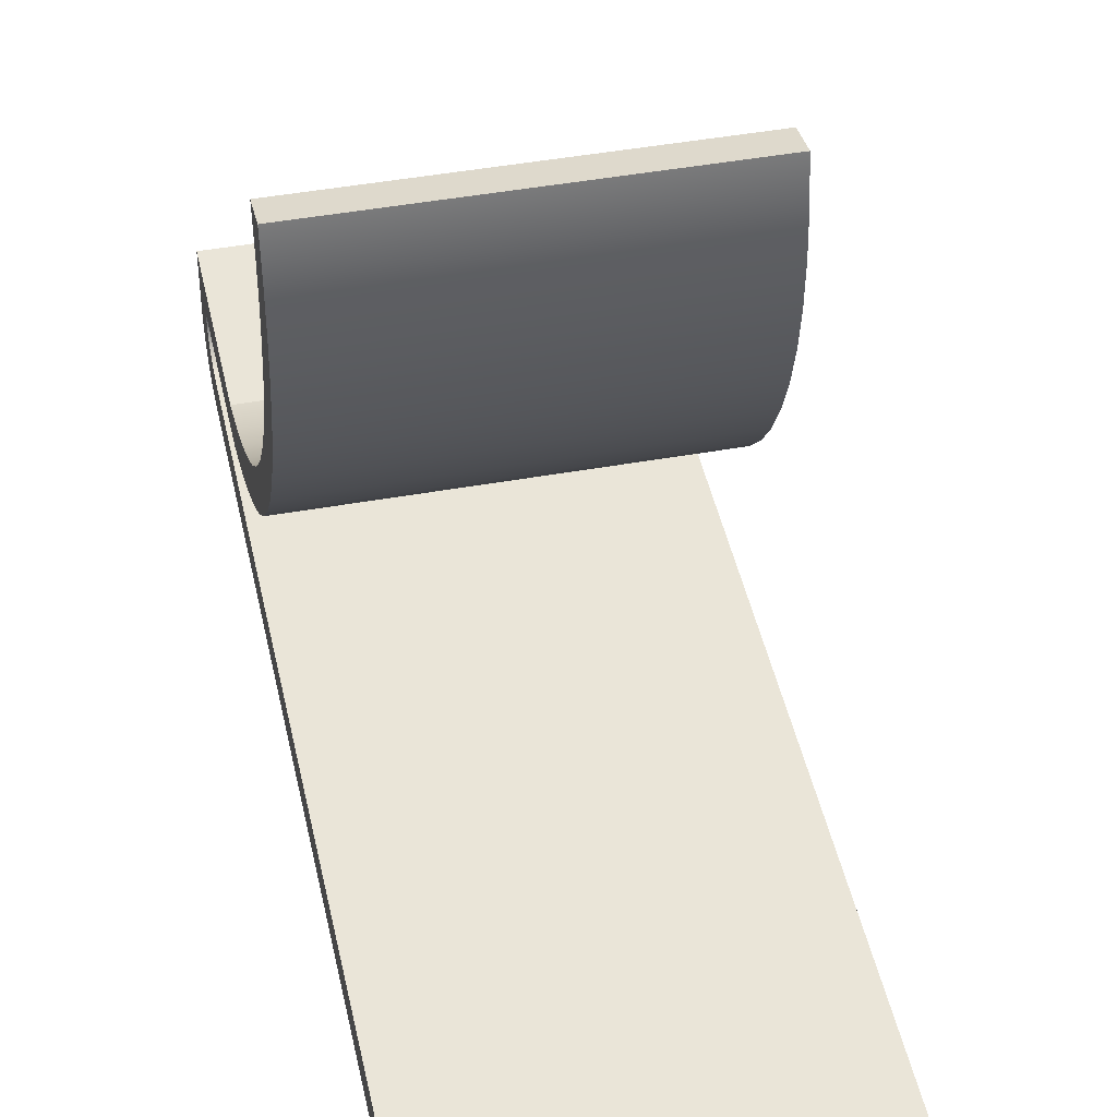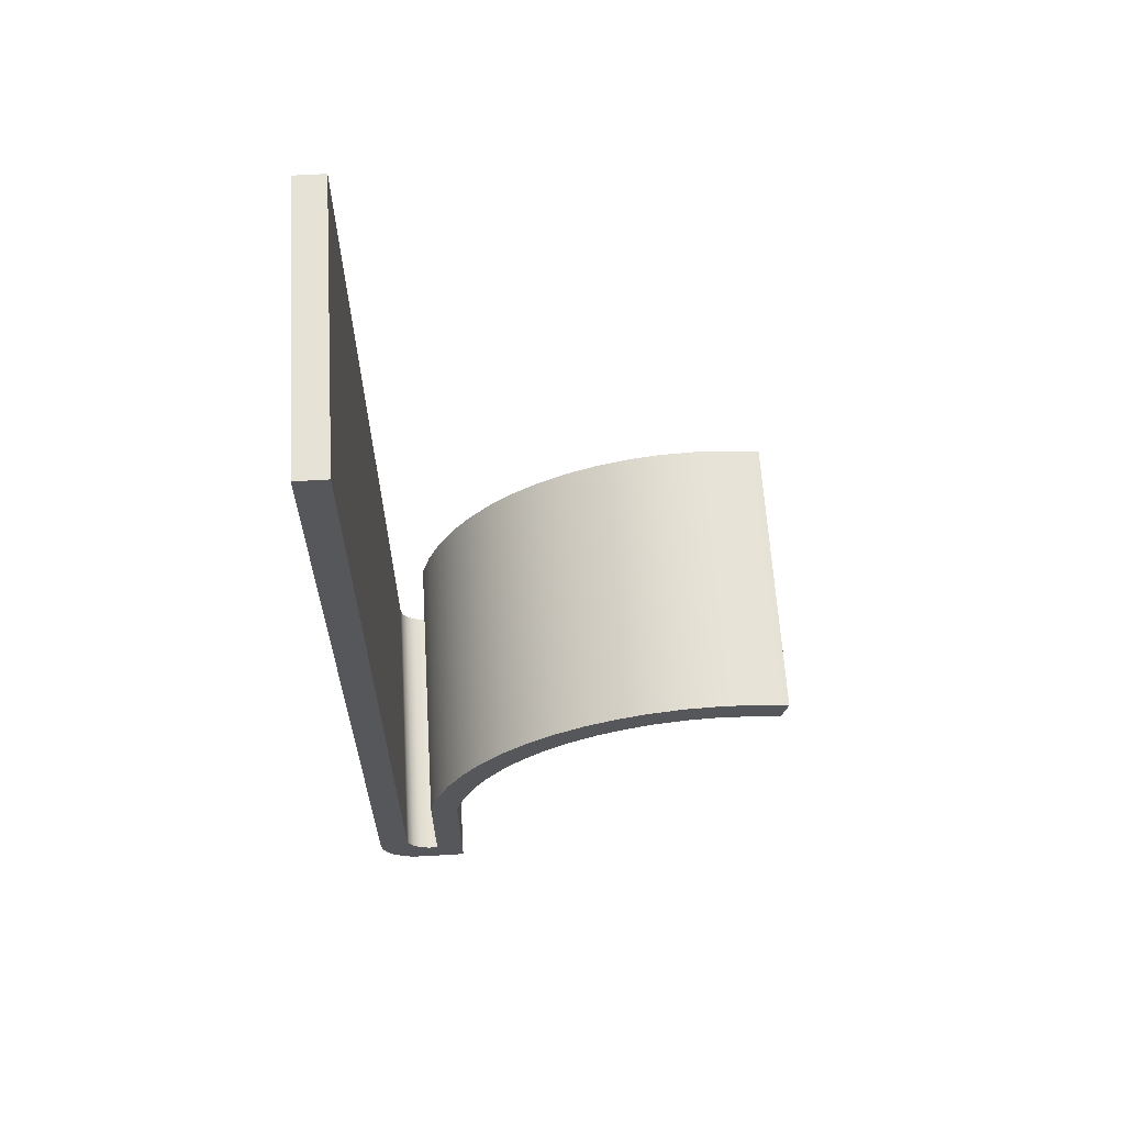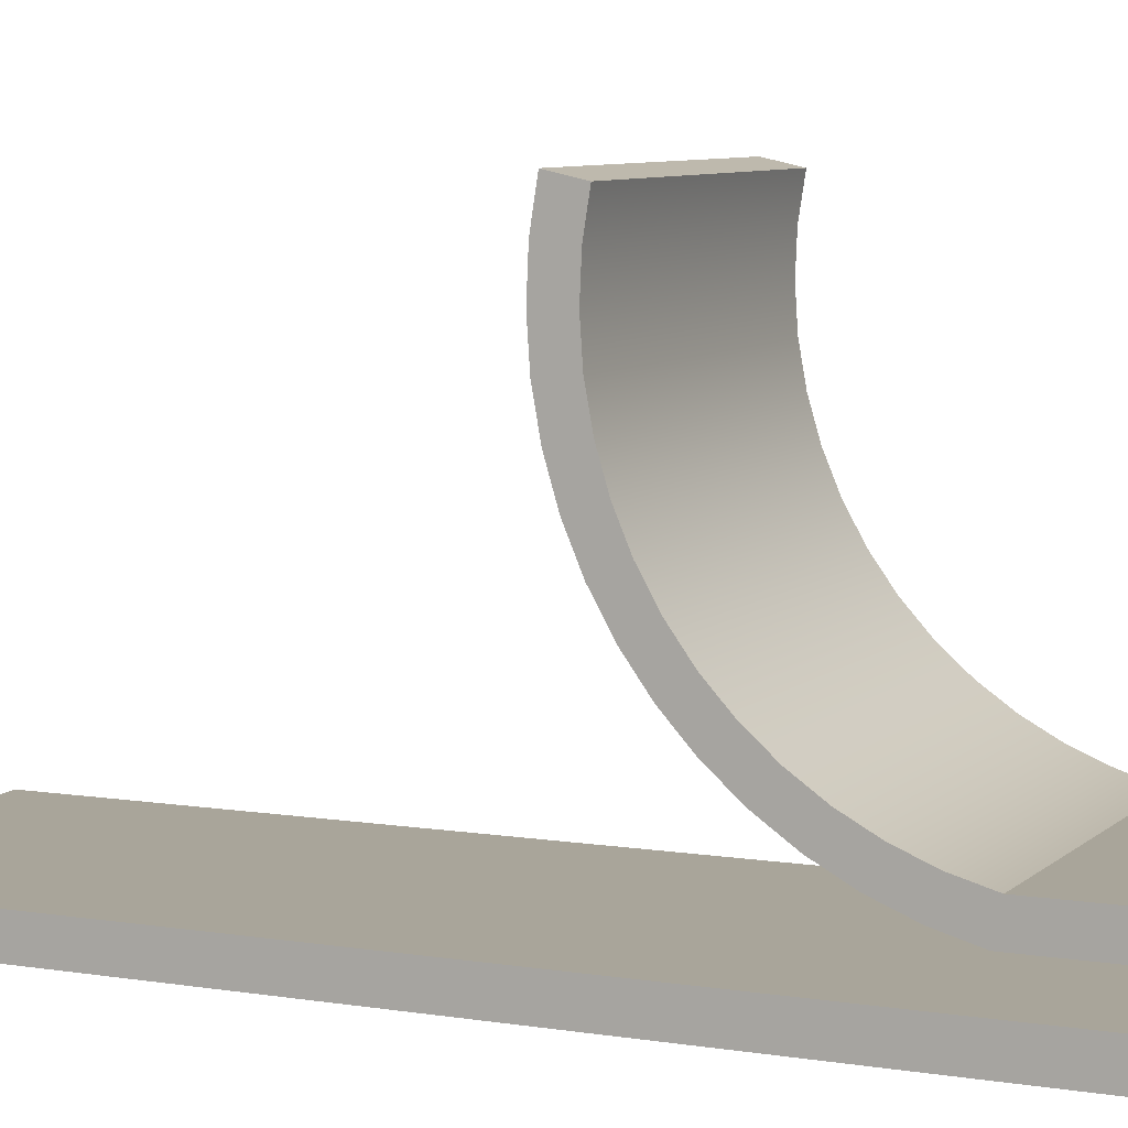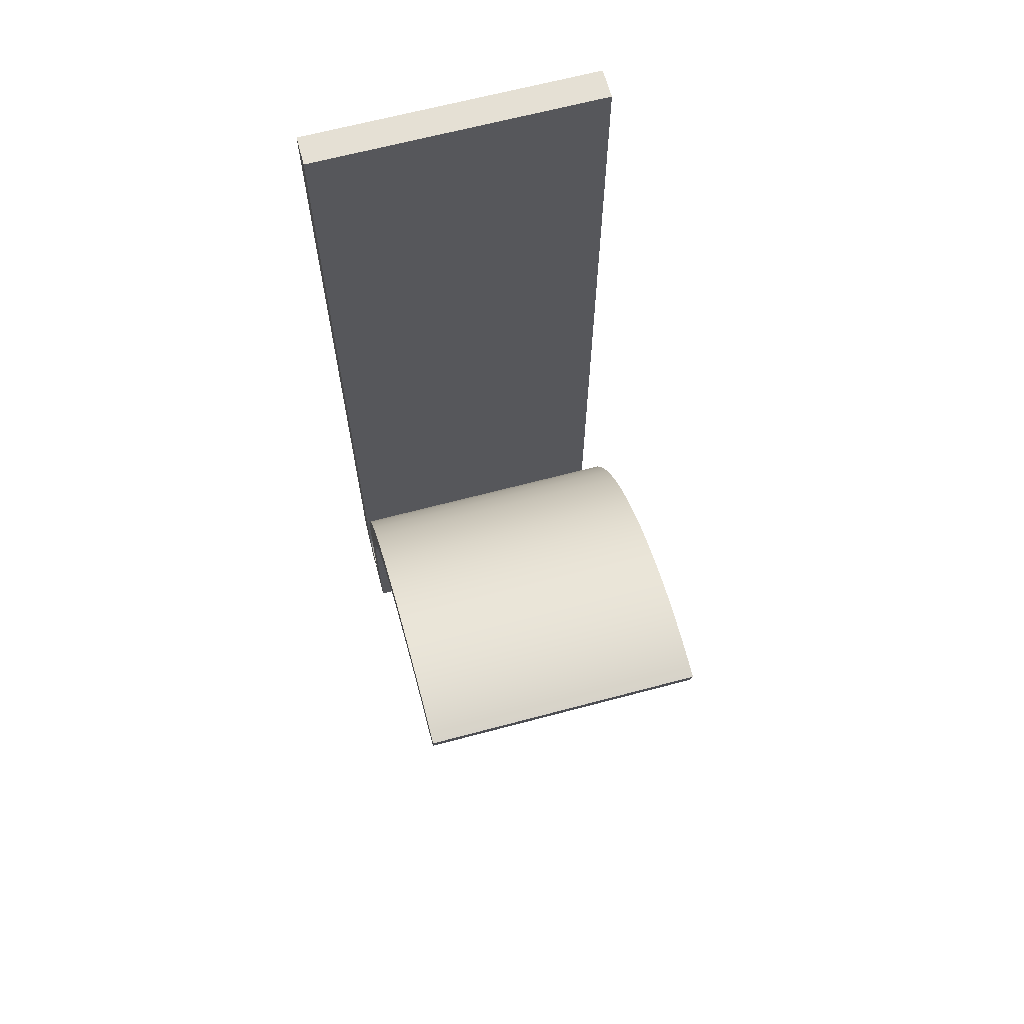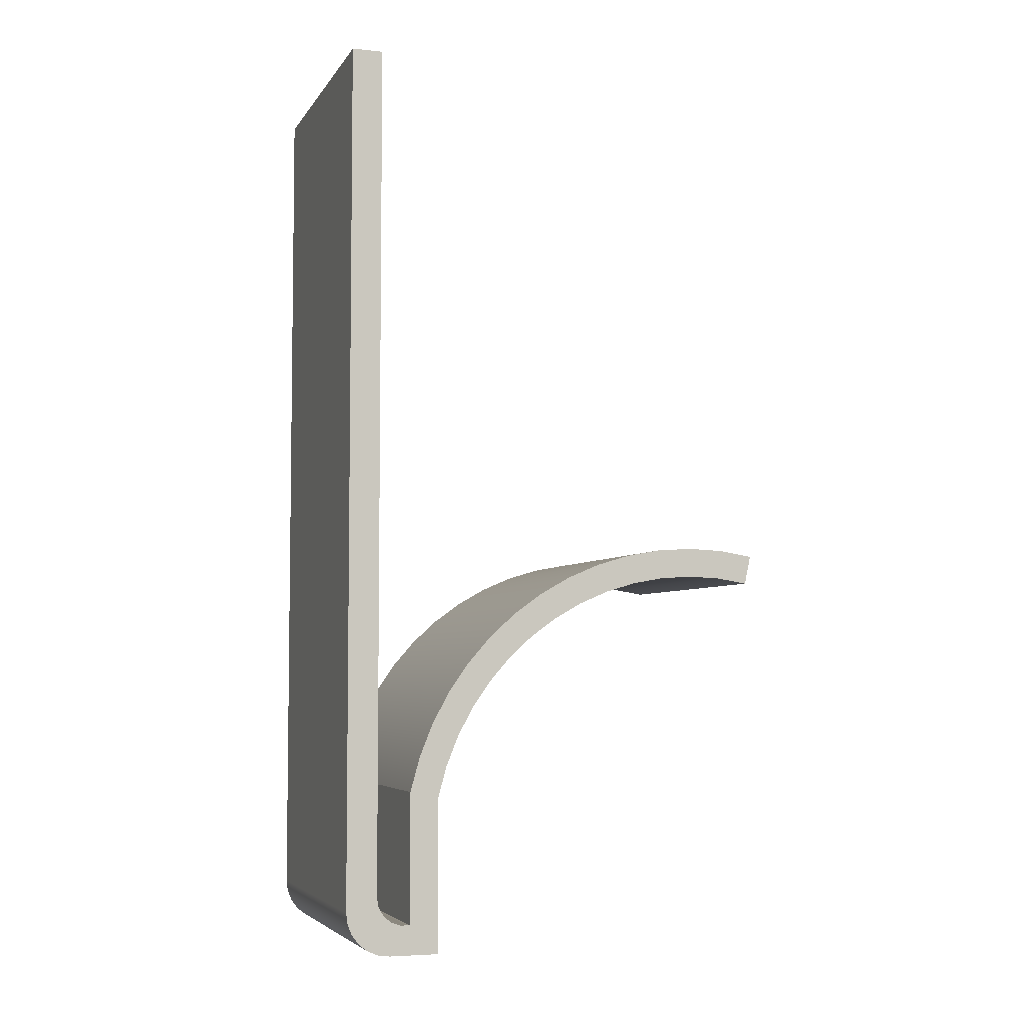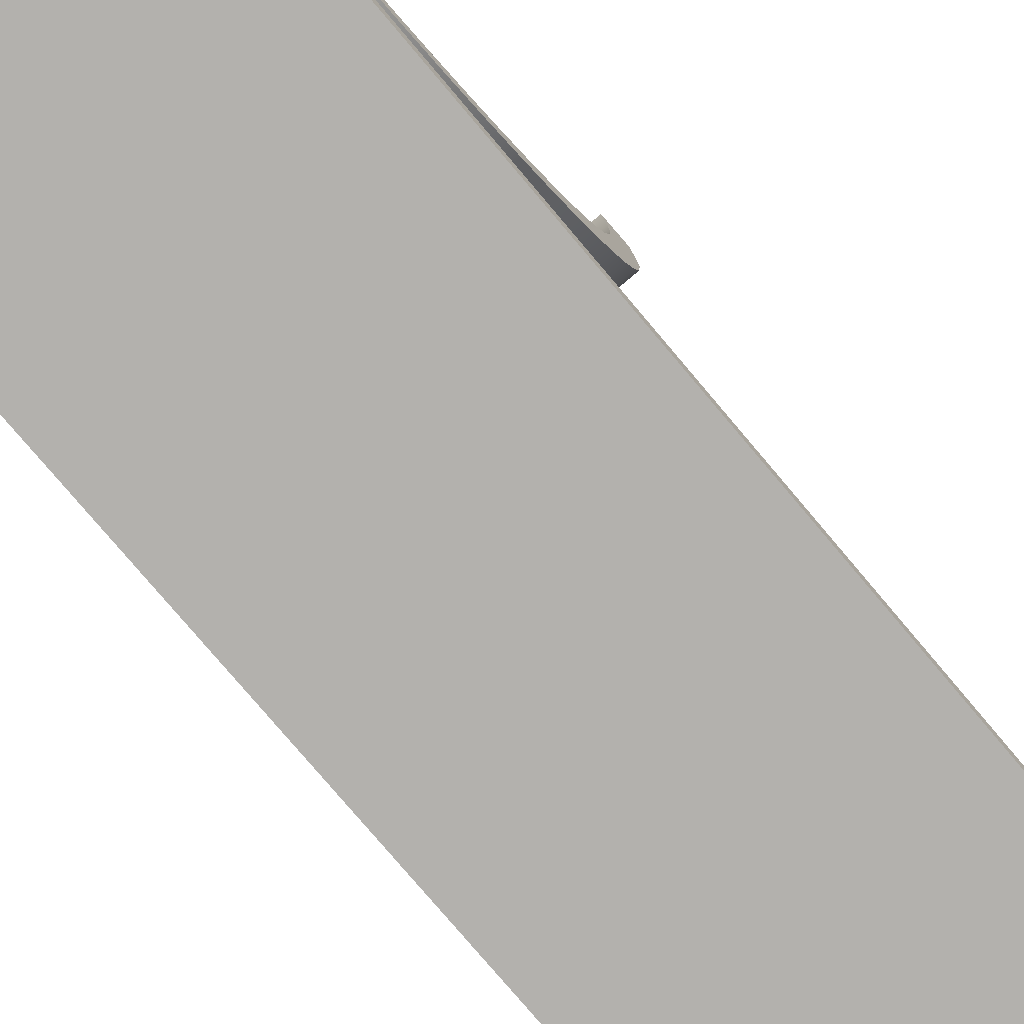
<metadata>
{"format":"obj","ext":"obj","renderer":"f3d","projection":"perspective","resolution":1024,"background":"white","views":[{"elev":44.6,"azim":168.1,"up":"+Z"},{"elev":63.2,"azim":-93.5,"up":"+Y"},{"elev":7.5,"azim":-65.1,"up":"+Z"},{"elev":65.8,"azim":-15.0,"up":"+Y"},{"elev":-5.0,"azim":-108.3,"up":"+Y"},{"elev":-79.2,"azim":40.3,"up":"+Z"}]}
</metadata>
<code>
v 0 -11 0.1181
v 0 -11 -1.552
v 10 -11 -1.552
v 10 -11 0.1181
v 0 -11 -1.552
v 0 -10.95 -1.94
v 0 -10.8 -2.302
v 0 -10.56 -2.613
v 0 -10.25 -2.851
v 0 -9.888 -3.001
v 0 -9.5 -3.052
v 10 -9.5 -3.052
v 10 -9.888 -3.001
v 10 -10.25 -2.851
v 10 -10.56 -2.613
v 10 -10.8 -2.302
v 10 -10.95 -1.94
v 10 -11 -1.552
v 10 -5.776 0.1181
v 10 -11 0.1181
v 10 -11 -1.552
v 10 -10.95 -1.94
v 10 -10.8 -2.302
v 10 -10.56 -2.613
v 10 -10.25 -2.851
v 10 -9.888 -3.001
v 10 -9.5 -3.052
v 10 20 -3.052
v 10 20 -2
v 10 -9.03 -2
v 10 -9.363 -1.942
v 10 -9.657 -1.773
v 10 -9.877 -1.515
v 10 -9.996 -1.198
v 10 -10 -0.8595
v 10 -5.566 -0.8595
v 10 -4.407 -0.5414
v 10 -3.291 -0.09542
v 10 -2.232 0.4728
v 10 -1.243 1.156
v 10 -0.3369 1.946
v 10 0.4749 2.832
v 10 1.182 3.804
v 10 1.776 4.849
v 10 2.25 5.953
v 10 2.596 7.104
v 10 2.812 8.287
v 10 2.893 9.486
v 10 2.84 10.69
v 10 2.653 11.87
v 10 1.675 11.66
v 10 1.845 10.59
v 10 1.893 9.498
v 10 1.819 8.41
v 10 1.624 7.338
v 10 1.31 6.295
v 10 0.8807 5.293
v 10 0.3421 4.346
v 10 -0.2993 3.465
v 10 -1.035 2.662
v 10 -1.857 1.946
v 10 -2.753 1.326
v 10 -3.713 0.8109
v 10 -4.725 0.4066
v 0 -9.5 -3.052
v 0 20 -3.052
v 10 20 -3.052
v 10 -9.5 -3.052
v 0 -5.776 0.1181
v 0 -11 0.1181
v 10 -11 0.1181
v 10 -5.776 0.1181
v 0 20 -3.052
v 0 20 -2
v 10 20 -2
v 10 20 -3.052
v 0 -11 0.1181
v 0 -5.776 0.1181
v 0 -4.725 0.4066
v 0 -3.713 0.8109
v 0 -2.753 1.326
v 0 -1.857 1.946
v 0 -1.035 2.662
v 0 -0.2993 3.465
v 0 0.3421 4.346
v 0 0.8807 5.293
v 0 1.31 6.295
v 0 1.624 7.338
v 0 1.819 8.41
v 0 1.893 9.498
v 0 1.845 10.59
v 0 1.675 11.66
v 0 2.653 11.87
v 0 2.84 10.69
v 0 2.893 9.486
v 0 2.812 8.287
v 0 2.596 7.104
v 0 2.25 5.953
v 0 1.776 4.849
v 0 1.182 3.804
v 0 0.4749 2.832
v 0 -0.3369 1.946
v 0 -1.243 1.156
v 0 -2.232 0.4728
v 0 -3.291 -0.09542
v 0 -4.407 -0.5414
v 0 -5.566 -0.8595
v 0 -10 -0.8595
v 0 -9.996 -1.198
v 0 -9.877 -1.515
v 0 -9.657 -1.773
v 0 -9.363 -1.942
v 0 -9.03 -2
v 0 20 -2
v 0 20 -3.052
v 0 -9.5 -3.052
v 0 -9.888 -3.001
v 0 -10.25 -2.851
v 0 -10.56 -2.613
v 0 -10.8 -2.302
v 0 -10.95 -1.94
v 0 -11 -1.552
v 0 20 -2
v 0 -9.03 -2
v 10 -9.03 -2
v 10 20 -2
v 0 -9.03 -2
v 0 -9.363 -1.942
v 0 -9.657 -1.773
v 0 -9.877 -1.515
v 0 -9.996 -1.198
v 0 -10 -0.8595
v 10 -10 -0.8595
v 10 -9.996 -1.198
v 10 -9.877 -1.515
v 10 -9.657 -1.773
v 10 -9.363 -1.942
v 10 -9.03 -2
v 0 -10 -0.8595
v 0 -5.566 -0.8595
v 10 -5.566 -0.8595
v 10 -10 -0.8595
v 0 2.653 11.87
v 0 1.675 11.66
v 10 1.675 11.66
v 10 2.653 11.87
v 0 1.675 11.66
v 0 1.845 10.59
v 0 1.893 9.498
v 0 1.819 8.41
v 0 1.624 7.338
v 0 1.31 6.295
v 0 0.8807 5.293
v 0 0.3421 4.346
v 0 -0.2993 3.465
v 0 -1.035 2.662
v 0 -1.857 1.946
v 0 -2.753 1.326
v 0 -3.713 0.8109
v 0 -4.725 0.4066
v 0 -5.776 0.1181
v 10 -5.776 0.1181
v 10 -4.725 0.4066
v 10 -3.713 0.8109
v 10 -2.753 1.326
v 10 -1.857 1.946
v 10 -1.035 2.662
v 10 -0.2993 3.465
v 10 0.3421 4.346
v 10 0.8807 5.293
v 10 1.31 6.295
v 10 1.624 7.338
v 10 1.819 8.41
v 10 1.893 9.498
v 10 1.845 10.59
v 10 1.675 11.66
v 0 -5.566 -0.8595
v 0 -4.407 -0.5414
v 0 -3.291 -0.09542
v 0 -2.232 0.4728
v 0 -1.243 1.156
v 0 -0.3369 1.946
v 0 0.4749 2.832
v 0 1.182 3.804
v 0 1.776 4.849
v 0 2.25 5.953
v 0 2.596 7.104
v 0 2.812 8.287
v 0 2.893 9.486
v 0 2.84 10.69
v 0 2.653 11.87
v 10 2.653 11.87
v 10 2.84 10.69
v 10 2.893 9.486
v 10 2.812 8.287
v 10 2.596 7.104
v 10 2.25 5.953
v 10 1.776 4.849
v 10 1.182 3.804
v 10 0.4749 2.832
v 10 -0.3369 1.946
v 10 -1.243 1.156
v 10 -2.232 0.4728
v 10 -3.291 -0.09542
v 10 -4.407 -0.5414
v 10 -5.566 -0.8595
f 1 2 4
f 4 2 3
f 18 5 17
f 17 5 6
f 17 6 16
f 16 6 7
f 16 7 15
f 15 7 8
f 15 8 14
f 14 8 9
f 14 9 13
f 13 9 10
f 13 10 12
f 12 10 11
f 20 35 19
f 19 35 36
f 19 36 37
f 20 21 35
f 35 21 34
f 34 21 33
f 33 21 22
f 33 22 32
f 32 22 23
f 32 23 31
f 31 23 24
f 31 24 30
f 30 24 25
f 30 25 26
f 26 27 30
f 30 27 28
f 30 28 29
f 19 37 64
f 64 37 38
f 64 38 63
f 63 38 39
f 63 39 62
f 62 39 40
f 62 40 61
f 61 40 41
f 61 41 60
f 60 41 42
f 60 42 59
f 59 42 43
f 59 43 58
f 58 43 44
f 58 44 57
f 57 44 45
f 57 45 56
f 56 45 46
f 56 46 55
f 55 46 47
f 55 47 54
f 54 47 48
f 54 48 53
f 53 48 52
f 52 48 49
f 52 49 51
f 51 49 50
f 65 66 68
f 68 66 67
f 69 70 72
f 72 70 71
f 73 74 76
f 76 74 75
f 122 77 108
f 108 77 78
f 108 78 107
f 107 78 106
f 106 78 79
f 106 79 105
f 105 79 80
f 105 80 104
f 104 80 81
f 104 81 103
f 103 81 82
f 103 82 102
f 102 82 83
f 102 83 101
f 101 83 84
f 101 84 100
f 100 84 85
f 100 85 99
f 99 85 86
f 99 86 98
f 98 86 87
f 98 87 97
f 97 87 88
f 97 88 96
f 96 88 89
f 96 89 95
f 95 89 90
f 95 90 91
f 95 91 94
f 94 91 92
f 94 92 93
f 108 109 122
f 122 109 110
f 122 110 121
f 121 110 111
f 121 111 120
f 120 111 112
f 120 112 119
f 119 112 113
f 119 113 118
f 118 113 117
f 117 113 116
f 116 113 115
f 115 113 114
f 123 124 126
f 126 124 125
f 138 127 137
f 137 127 128
f 137 128 136
f 136 128 129
f 136 129 135
f 135 129 130
f 135 130 134
f 134 130 131
f 134 131 133
f 133 131 132
f 139 140 142
f 142 140 141
f 143 144 146
f 146 144 145
f 176 147 175
f 175 147 148
f 175 148 149
f 175 149 174
f 174 149 150
f 174 150 173
f 173 150 151
f 173 151 172
f 172 151 152
f 172 152 171
f 171 152 153
f 171 153 170
f 170 153 154
f 170 154 169
f 169 154 155
f 169 155 168
f 168 155 156
f 168 156 167
f 167 156 157
f 167 157 166
f 166 157 158
f 166 158 165
f 165 158 159
f 165 159 164
f 164 159 160
f 164 160 163
f 163 160 162
f 162 160 161
f 206 177 205
f 205 177 178
f 205 178 204
f 204 178 179
f 204 179 203
f 203 179 180
f 203 180 202
f 202 180 181
f 202 181 201
f 201 181 182
f 201 182 200
f 200 182 183
f 200 183 199
f 199 183 184
f 199 184 198
f 198 184 185
f 198 185 197
f 197 185 186
f 197 186 196
f 196 186 187
f 196 187 195
f 195 187 188
f 195 188 194
f 194 188 189
f 194 189 193
f 193 189 190
f 193 190 192
f 192 190 191

</code>
